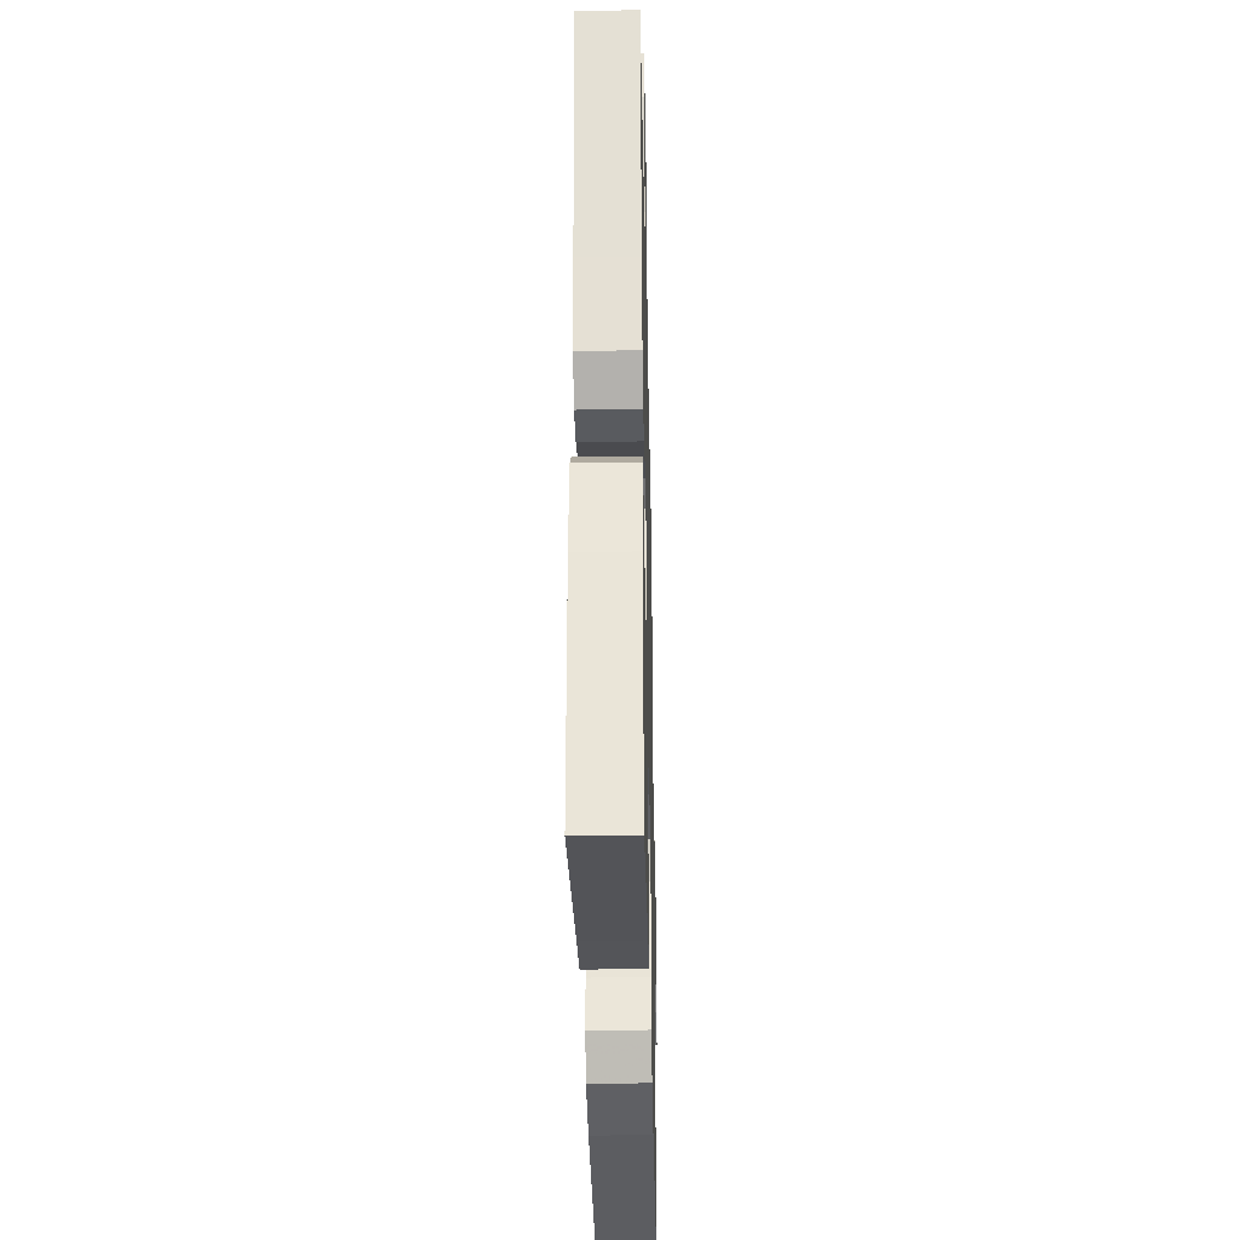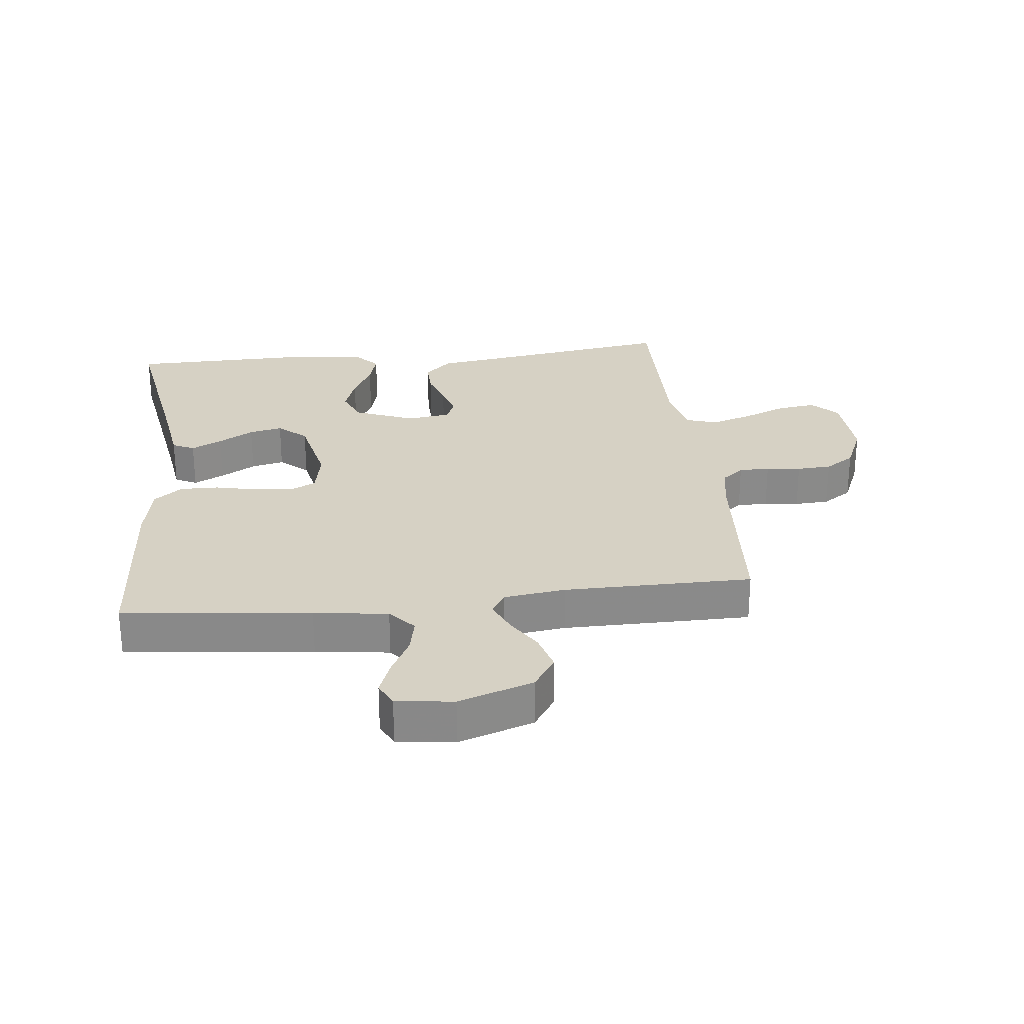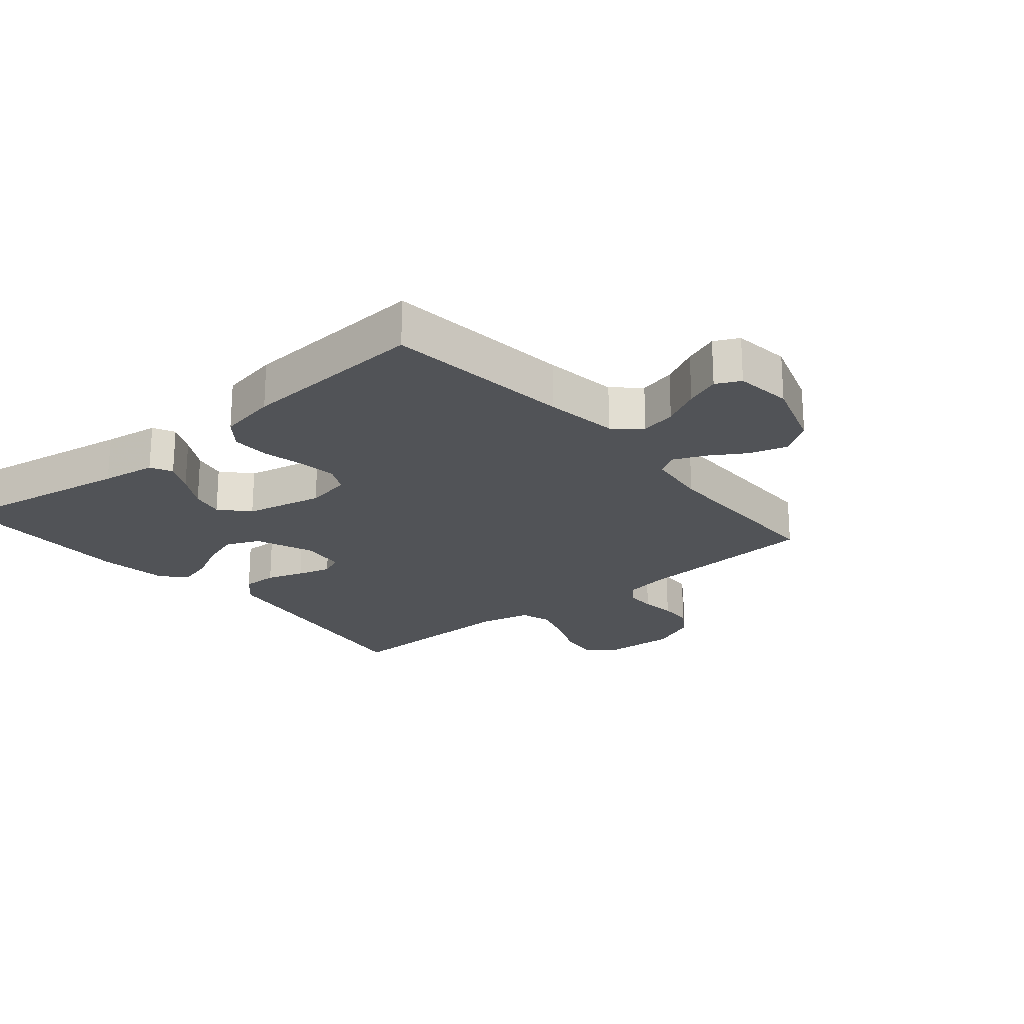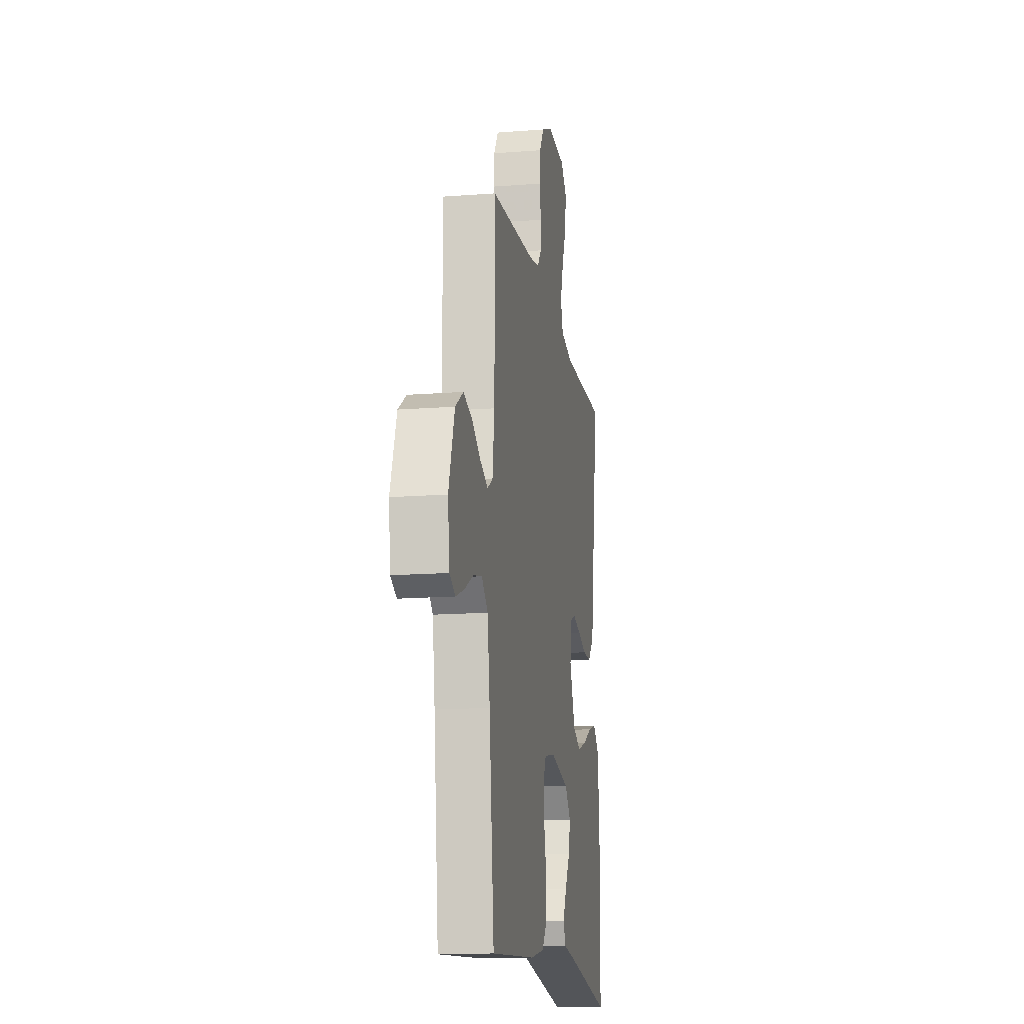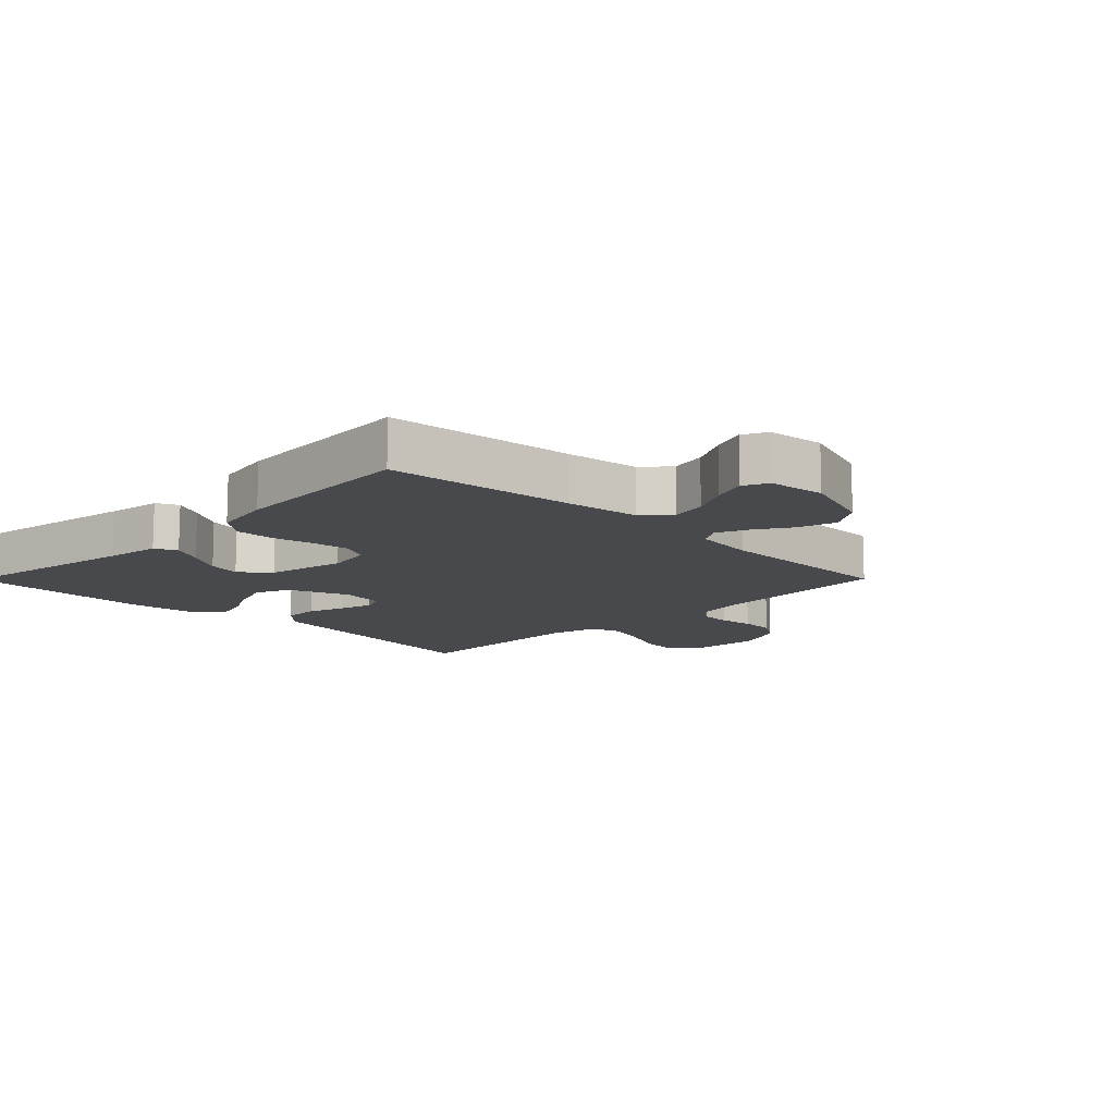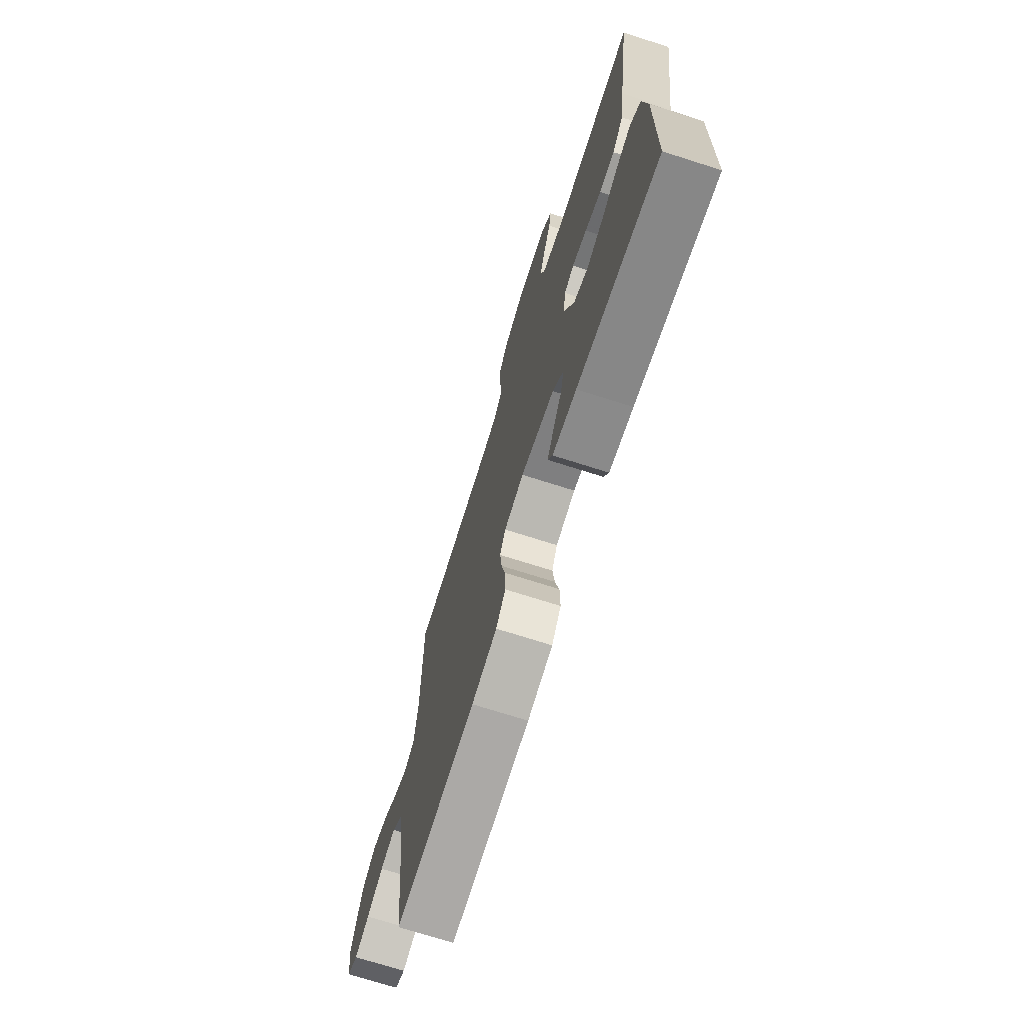
<metadata>
{"format":"obj","ext":"obj","renderer":"f3d","projection":"perspective","resolution":1024,"background":"white","views":[{"elev":-33.1,"azim":91.2,"up":"+Z"},{"elev":27.0,"azim":-96.3,"up":"+Y"},{"elev":-21.8,"azim":-139.9,"up":"+Y"},{"elev":-14.9,"azim":-80.5,"up":"+Z"},{"elev":-12.1,"azim":-134.8,"up":"+Y"},{"elev":-71.8,"azim":72.3,"up":"+Z"}]}
</metadata>
<code>
v -0.5 0.07 0.5
v -0.2 0.07 0.521
v -0.131 0.07 0.534
v -0.104 0.07 0.568
v -0.103 0.07 0.617
v -0.11 0.07 0.672
v -0.107 0.07 0.727
v -0.076 0.07 0.774
v 0 0.07 0.807
v 0.119 0.07 0.801
v 0.16 0.07 0.761
v 0.152 0.07 0.699
v 0.123 0.07 0.629
v 0.102 0.07 0.563
v 0.118 0.07 0.514
v 0.2 0.07 0.495
v 0.5 0.07 0.5
v 0.454 0.07 0.2
v 0.438 0.07 0.091
v 0.397 0.07 0.048
v 0.341 0.07 0.049
v 0.282 0.07 0.069
v 0.228 0.07 0.084
v 0.192 0.07 0.069
v 0.182 0.07 0
v 0.22 0.07 -0.096
v 0.274 0.07 -0.119
v 0.336 0.07 -0.098
v 0.398 0.07 -0.066
v 0.452 0.07 -0.051
v 0.49 0.07 -0.086
v 0.505 0.07 -0.2
v 0.5 0.07 -0.5
v 0.2 0.07 -0.45
v 0.112 0.07 -0.437
v 0.095 0.07 -0.402
v 0.12 0.07 -0.353
v 0.153 0.07 -0.297
v 0.165 0.07 -0.244
v 0.125 0.07 -0.199
v 0 0.07 -0.172
v -0.073 0.07 -0.186
v -0.094 0.07 -0.228
v -0.087 0.07 -0.289
v -0.072 0.07 -0.355
v -0.071 0.07 -0.417
v -0.106 0.07 -0.462
v -0.2 0.07 -0.48
v -0.5 0.07 -0.5
v -0.532 0.07 -0.2
v -0.548 0.07 -0.082
v -0.59 0.07 -0.045
v -0.647 0.07 -0.057
v -0.708 0.07 -0.089
v -0.763 0.07 -0.11
v -0.802 0.07 -0.091
v -0.813 0.07 0
v -0.773 0.07 0.119
v -0.72 0.07 0.154
v -0.66 0.07 0.137
v -0.602 0.07 0.101
v -0.551 0.07 0.079
v -0.515 0.07 0.101
v -0.502 0.07 0.2
v -0.5 0 0.5
v -0.2 0 0.521
v -0.131 0 0.534
v -0.104 0 0.568
v -0.103 0 0.617
v -0.11 0 0.672
v -0.107 0 0.727
v -0.076 0 0.774
v 0 0 0.807
v 0.119 0 0.801
v 0.16 0 0.761
v 0.152 0 0.699
v 0.123 0 0.629
v 0.102 0 0.563
v 0.118 0 0.514
v 0.2 0 0.495
v 0.5 0 0.5
v 0.454 0 0.2
v 0.438 0 0.091
v 0.397 0 0.048
v 0.341 0 0.049
v 0.282 0 0.069
v 0.228 0 0.084
v 0.192 0 0.069
v 0.182 0 0
v 0.22 0 -0.096
v 0.274 0 -0.119
v 0.336 0 -0.098
v 0.398 0 -0.066
v 0.452 0 -0.051
v 0.49 0 -0.086
v 0.505 0 -0.2
v 0.5 0 -0.5
v 0.2 0 -0.45
v 0.112 0 -0.437
v 0.095 0 -0.402
v 0.12 0 -0.353
v 0.153 0 -0.297
v 0.165 0 -0.244
v 0.125 0 -0.199
v 0 0 -0.172
v -0.073 0 -0.186
v -0.094 0 -0.228
v -0.087 0 -0.289
v -0.072 0 -0.355
v -0.071 0 -0.417
v -0.106 0 -0.462
v -0.2 0 -0.48
v -0.5 0 -0.5
v -0.532 0 -0.2
v -0.548 0 -0.082
v -0.59 0 -0.045
v -0.647 0 -0.057
v -0.708 0 -0.089
v -0.763 0 -0.11
v -0.802 0 -0.091
v -0.813 0 0
v -0.773 0 0.119
v -0.72 0 0.154
v -0.66 0 0.137
v -0.602 0 0.101
v -0.551 0 0.079
v -0.515 0 0.101
v -0.502 0 0.2
f 59 60 61
f 58 59 61
f 57 58 61
f 56 57 61
f 55 56 61
f 54 55 61
f 53 54 61
f 52 53 61 62
f 51 52 62 63
f 48 49 50
f 47 48 50
f 46 47 50
f 45 46 50
f 44 45 50
f 50 51 63
f 44 50 63
f 43 44 63
f 36 37 38
f 35 36 38
f 34 35 38
f 34 38 39
f 33 34 39
f 32 33 39
f 31 32 39
f 30 31 39
f 29 30 39
f 28 29 39
f 27 28 39 40
f 20 21 22
f 19 20 22
f 18 19 22
f 18 22 23
f 17 18 23
f 16 17 23
f 15 16 23 24
f 11 12 13
f 10 11 13
f 9 10 13
f 8 9 13
f 7 8 13
f 6 7 13
f 5 6 13
f 4 5 13 14
f 15 24 25
f 14 15 25
f 4 14 25
f 3 4 25
f 42 43 63 64
f 64 1 2
f 42 64 2
f 41 42 2
f 26 27 40 41
f 25 26 41
f 3 25 41
f 2 3 41
f 125 124 123
f 125 123 122
f 125 122 121
f 125 121 120
f 125 120 119
f 125 119 118
f 125 118 117
f 126 125 117 116
f 127 126 116 115
f 114 113 112
f 114 112 111
f 114 111 110
f 114 110 109
f 114 109 108
f 127 115 114
f 127 114 108
f 127 108 107
f 102 101 100
f 102 100 99
f 102 99 98
f 103 102 98
f 103 98 97
f 103 97 96
f 103 96 95
f 103 95 94
f 103 94 93
f 103 93 92
f 104 103 92 91
f 86 85 84
f 86 84 83
f 86 83 82
f 87 86 82
f 87 82 81
f 87 81 80
f 88 87 80 79
f 77 76 75
f 77 75 74
f 77 74 73
f 77 73 72
f 77 72 71
f 77 71 70
f 77 70 69
f 78 77 69 68
f 89 88 79
f 89 79 78
f 89 78 68
f 89 68 67
f 128 127 107 106
f 66 65 128
f 66 128 106
f 66 106 105
f 105 104 91 90
f 105 90 89
f 105 89 67
f 105 67 66
f 1 65 66 2
f 2 66 67 3
f 3 67 68 4
f 4 68 69 5
f 5 69 70 6
f 6 70 71 7
f 7 71 72 8
f 8 72 73 9
f 9 73 74 10
f 10 74 75 11
f 11 75 76 12
f 12 76 77 13
f 13 77 78 14
f 14 78 79 15
f 15 79 80 16
f 16 80 81 17
f 17 81 82 18
f 18 82 83 19
f 19 83 84 20
f 20 84 85 21
f 21 85 86 22
f 22 86 87 23
f 23 87 88 24
f 24 88 89 25
f 25 89 90 26
f 26 90 91 27
f 27 91 92 28
f 28 92 93 29
f 29 93 94 30
f 30 94 95 31
f 31 95 96 32
f 32 96 97 33
f 33 97 98 34
f 34 98 99 35
f 35 99 100 36
f 36 100 101 37
f 37 101 102 38
f 38 102 103 39
f 39 103 104 40
f 40 104 105 41
f 41 105 106 42
f 42 106 107 43
f 43 107 108 44
f 44 108 109 45
f 45 109 110 46
f 46 110 111 47
f 47 111 112 48
f 48 112 113 49
f 49 113 114 50
f 50 114 115 51
f 51 115 116 52
f 52 116 117 53
f 53 117 118 54
f 54 118 119 55
f 55 119 120 56
f 56 120 121 57
f 57 121 122 58
f 58 122 123 59
f 59 123 124 60
f 60 124 125 61
f 61 125 126 62
f 62 126 127 63
f 63 127 128 64
f 64 128 65 1

</code>
